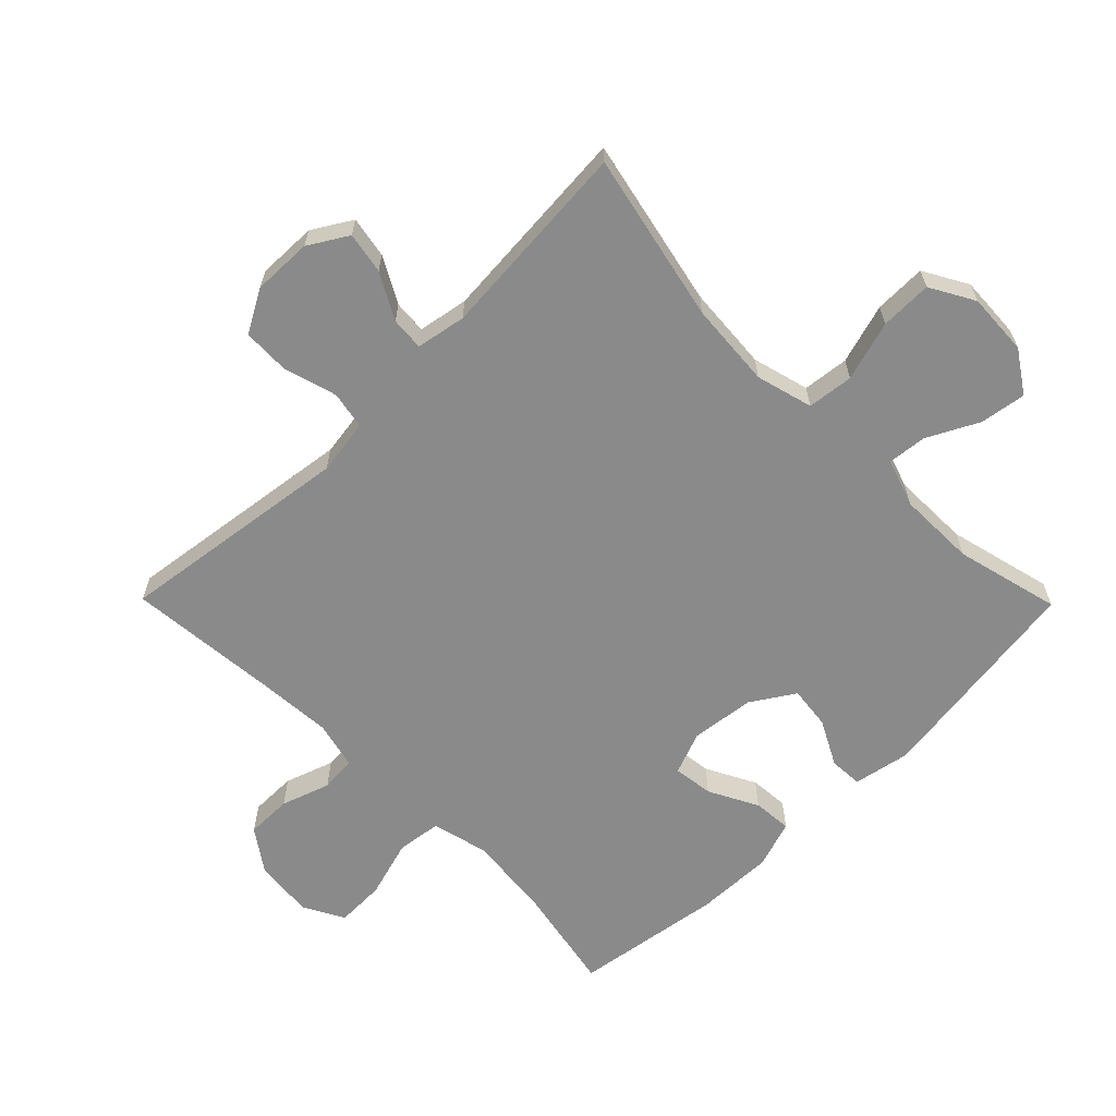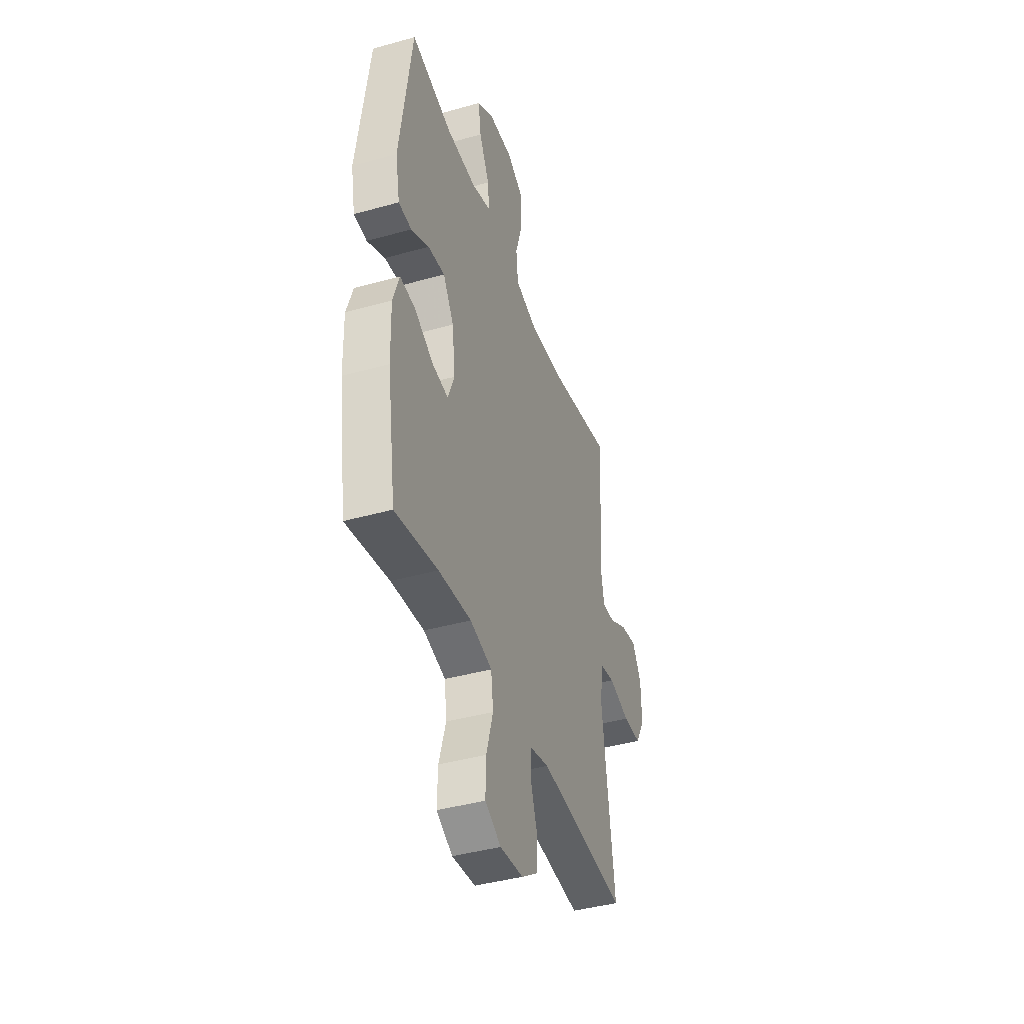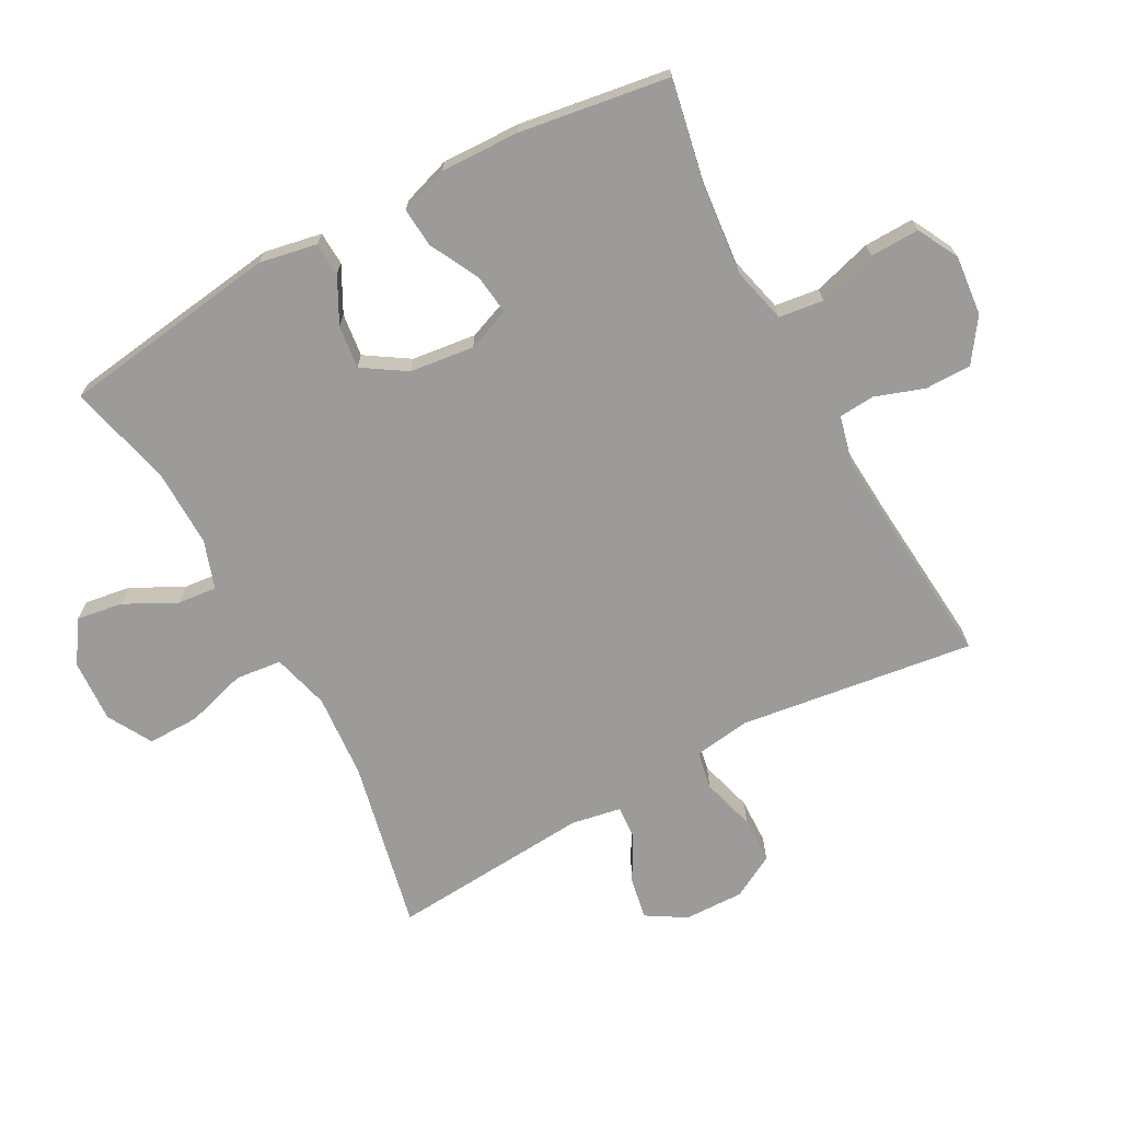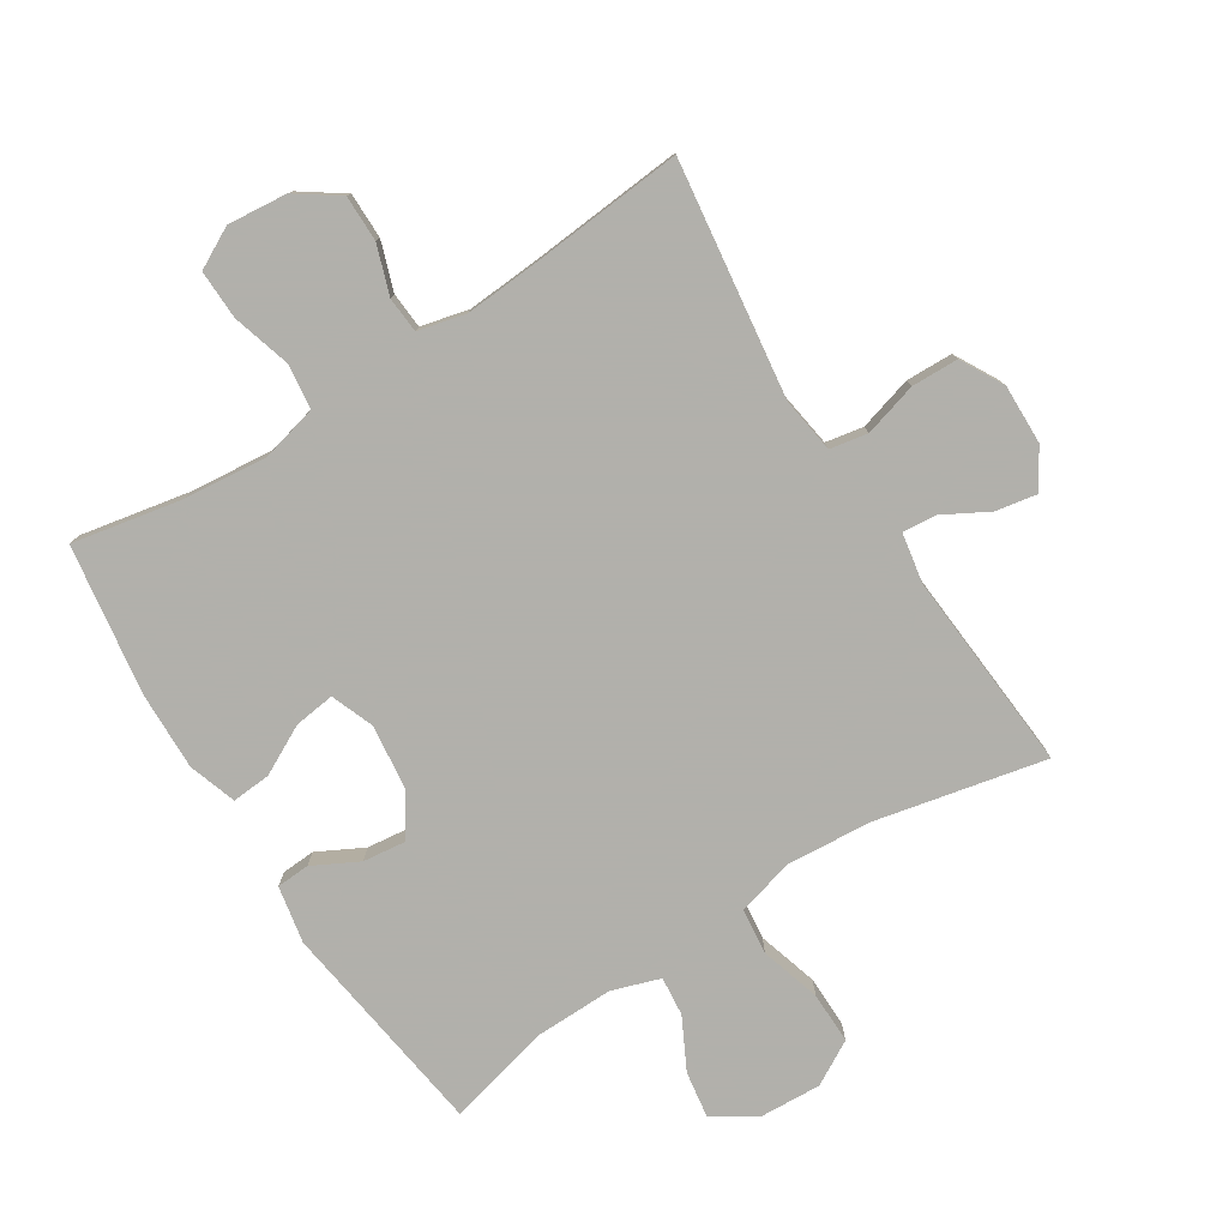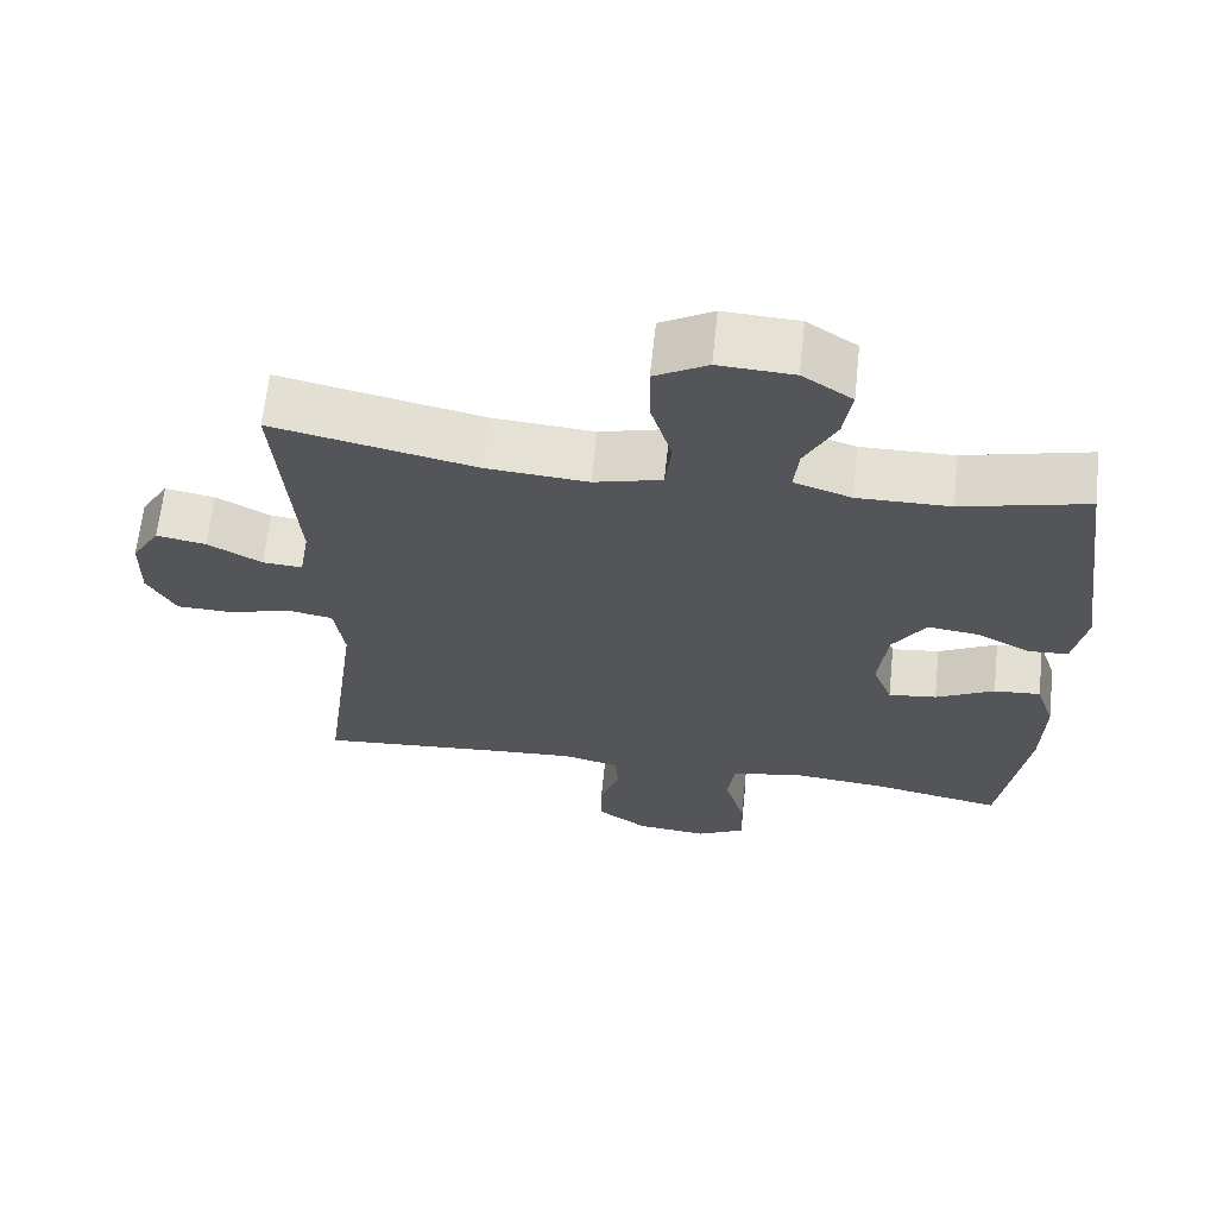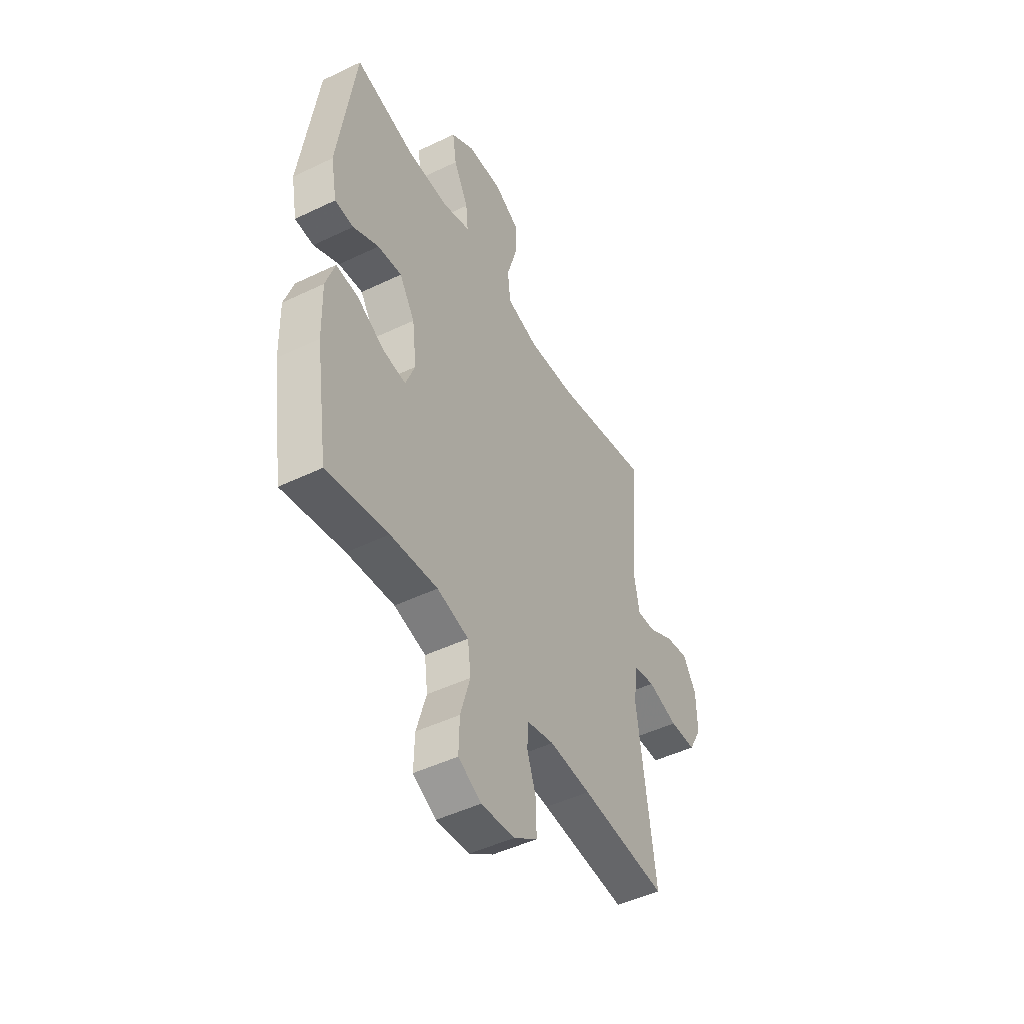
<metadata>
{"format":"obj","ext":"obj","renderer":"f3d","projection":"perspective","resolution":1024,"background":"white","views":[{"elev":-63.4,"azim":-45.4,"up":"+Y"},{"elev":-41.6,"azim":108.7,"up":"+Z"},{"elev":-69.8,"azim":118.4,"up":"+Y"},{"elev":-78.5,"azim":-147.6,"up":"+Y"},{"elev":65.1,"azim":6.1,"up":"+Z"},{"elev":-47.7,"azim":118.4,"up":"+Z"}]}
</metadata>
<code>
v 0.5 0.07 0.5
v 0.548 0.07 0.159
v 0.531 0.07 0.07
v 0.479 0.07 0.067
v 0.408 0.07 0.104
v 0.341 0.07 0.112
v 0.298 0.07 0.045
v 0.286 0.07 -0.055
v 0.312 0.07 -0.122
v 0.375 0.07 -0.114
v 0.452 0.07 -0.074
v 0.513 0.07 -0.069
v 0.538 0.07 -0.144
v 0.535 0.07 -0.266
v 0.5 0.07 -0.5
v 0.33 0.07 -0.467
v 0.199 0.07 -0.454
v 0.111 0.07 -0.476
v 0.102 0.07 -0.545
v 0.129 0.07 -0.637
v 0.131 0.07 -0.714
v 0.067 0.07 -0.748
v -0.026 0.07 -0.739
v -0.092 0.07 -0.693
v -0.092 0.07 -0.621
v -0.066 0.07 -0.545
v -0.07 0.07 -0.489
v -0.145 0.07 -0.471
v -0.26 0.07 -0.479
v -0.5 0.07 -0.5
v -0.451 0.07 -0.133
v -0.464 0.07 -0.046
v -0.523 0.07 -0.035
v -0.607 0.07 -0.059
v -0.68 0.07 -0.057
v -0.717 0.07 0.01
v -0.715 0.07 0.103
v -0.678 0.07 0.164
v -0.613 0.07 0.152
v -0.542 0.07 0.113
v -0.49 0.07 0.109
v -0.476 0.07 0.187
v -0.5 0.07 0.5
v -0.235 0.07 0.443
v -0.102 0.07 0.433
v -0.013 0.07 0.457
v -0.005 0.07 0.529
v -0.033 0.07 0.623
v -0.034 0.07 0.704
v 0.035 0.07 0.743
v 0.133 0.07 0.738
v 0.198 0.07 0.695
v 0.187 0.07 0.623
v 0.146 0.07 0.543
v 0.14 0.07 0.482
v 0.215 0.07 0.457
v 0.336 0.07 0.459
v 0.5 0 0.5
v 0.548 0 0.159
v 0.531 0 0.07
v 0.479 0 0.067
v 0.408 0 0.104
v 0.341 0 0.112
v 0.298 0 0.045
v 0.286 0 -0.055
v 0.312 0 -0.122
v 0.375 0 -0.114
v 0.452 0 -0.074
v 0.513 0 -0.069
v 0.538 0 -0.144
v 0.535 0 -0.266
v 0.5 0 -0.5
v 0.33 0 -0.467
v 0.199 0 -0.454
v 0.111 0 -0.476
v 0.102 0 -0.545
v 0.129 0 -0.637
v 0.131 0 -0.714
v 0.067 0 -0.748
v -0.026 0 -0.739
v -0.092 0 -0.693
v -0.092 0 -0.621
v -0.066 0 -0.545
v -0.07 0 -0.489
v -0.145 0 -0.471
v -0.26 0 -0.479
v -0.5 0 -0.5
v -0.451 0 -0.133
v -0.464 0 -0.046
v -0.523 0 -0.035
v -0.607 0 -0.059
v -0.68 0 -0.057
v -0.717 0 0.01
v -0.715 0 0.103
v -0.678 0 0.164
v -0.613 0 0.152
v -0.542 0 0.113
v -0.49 0 0.109
v -0.476 0 0.187
v -0.5 0 0.5
v -0.235 0 0.443
v -0.102 0 0.433
v -0.013 0 0.457
v -0.005 0 0.529
v -0.033 0 0.623
v -0.034 0 0.704
v 0.035 0 0.743
v 0.133 0 0.738
v 0.198 0 0.695
v 0.187 0 0.623
v 0.146 0 0.543
v 0.14 0 0.482
v 0.215 0 0.457
v 0.336 0 0.459
f 52 53 54
f 51 52 54
f 50 51 54
f 49 50 54
f 48 49 54
f 47 48 54
f 46 47 54 55
f 45 46 55 56
f 42 43 44
f 41 42 44 45
f 38 39 40
f 37 38 40
f 36 37 40
f 35 36 40
f 34 35 40
f 33 34 40
f 32 33 40 41
f 29 30 31
f 28 29 31 32
f 45 56 57
f 41 45 57
f 32 41 57
f 28 32 57
f 27 28 57
f 24 25 26
f 23 24 26
f 22 23 26
f 21 22 26
f 20 21 26
f 19 20 26
f 14 15 16
f 13 14 16
f 12 13 16
f 11 12 16
f 10 11 16
f 9 10 16 17
f 8 9 17 18
f 3 4 5
f 2 3 5
f 1 2 5
f 57 1 5
f 57 5 6
f 27 57 6 7
f 18 19 26 27
f 7 8 18 27
f 111 110 109
f 111 109 108
f 111 108 107
f 111 107 106
f 111 106 105
f 111 105 104
f 112 111 104 103
f 113 112 103 102
f 101 100 99
f 102 101 99 98
f 97 96 95
f 97 95 94
f 97 94 93
f 97 93 92
f 97 92 91
f 97 91 90
f 98 97 90 89
f 88 87 86
f 89 88 86 85
f 114 113 102
f 114 102 98
f 114 98 89
f 114 89 85
f 114 85 84
f 83 82 81
f 83 81 80
f 83 80 79
f 83 79 78
f 83 78 77
f 83 77 76
f 73 72 71
f 73 71 70
f 73 70 69
f 73 69 68
f 73 68 67
f 74 73 67 66
f 75 74 66 65
f 62 61 60
f 62 60 59
f 62 59 58
f 62 58 114
f 63 62 114
f 64 63 114 84
f 84 83 76 75
f 84 75 65 64
f 1 58 59 2
f 2 59 60 3
f 3 60 61 4
f 4 61 62 5
f 5 62 63 6
f 6 63 64 7
f 7 64 65 8
f 8 65 66 9
f 9 66 67 10
f 10 67 68 11
f 11 68 69 12
f 12 69 70 13
f 13 70 71 14
f 14 71 72 15
f 15 72 73 16
f 16 73 74 17
f 17 74 75 18
f 18 75 76 19
f 19 76 77 20
f 20 77 78 21
f 21 78 79 22
f 22 79 80 23
f 23 80 81 24
f 24 81 82 25
f 25 82 83 26
f 26 83 84 27
f 27 84 85 28
f 28 85 86 29
f 29 86 87 30
f 30 87 88 31
f 31 88 89 32
f 32 89 90 33
f 33 90 91 34
f 34 91 92 35
f 35 92 93 36
f 36 93 94 37
f 37 94 95 38
f 38 95 96 39
f 39 96 97 40
f 40 97 98 41
f 41 98 99 42
f 42 99 100 43
f 43 100 101 44
f 44 101 102 45
f 45 102 103 46
f 46 103 104 47
f 47 104 105 48
f 48 105 106 49
f 49 106 107 50
f 50 107 108 51
f 51 108 109 52
f 52 109 110 53
f 53 110 111 54
f 54 111 112 55
f 55 112 113 56
f 56 113 114 57
f 57 114 58 1

</code>
